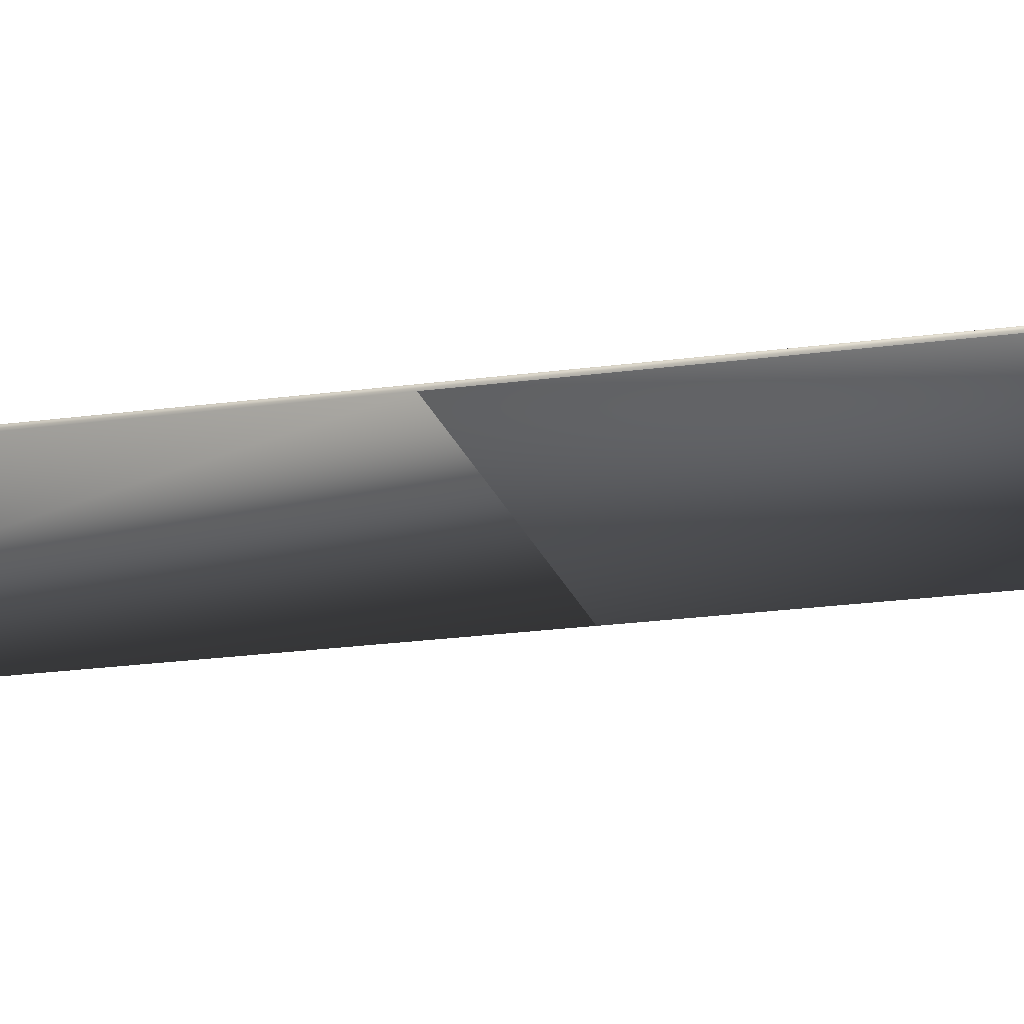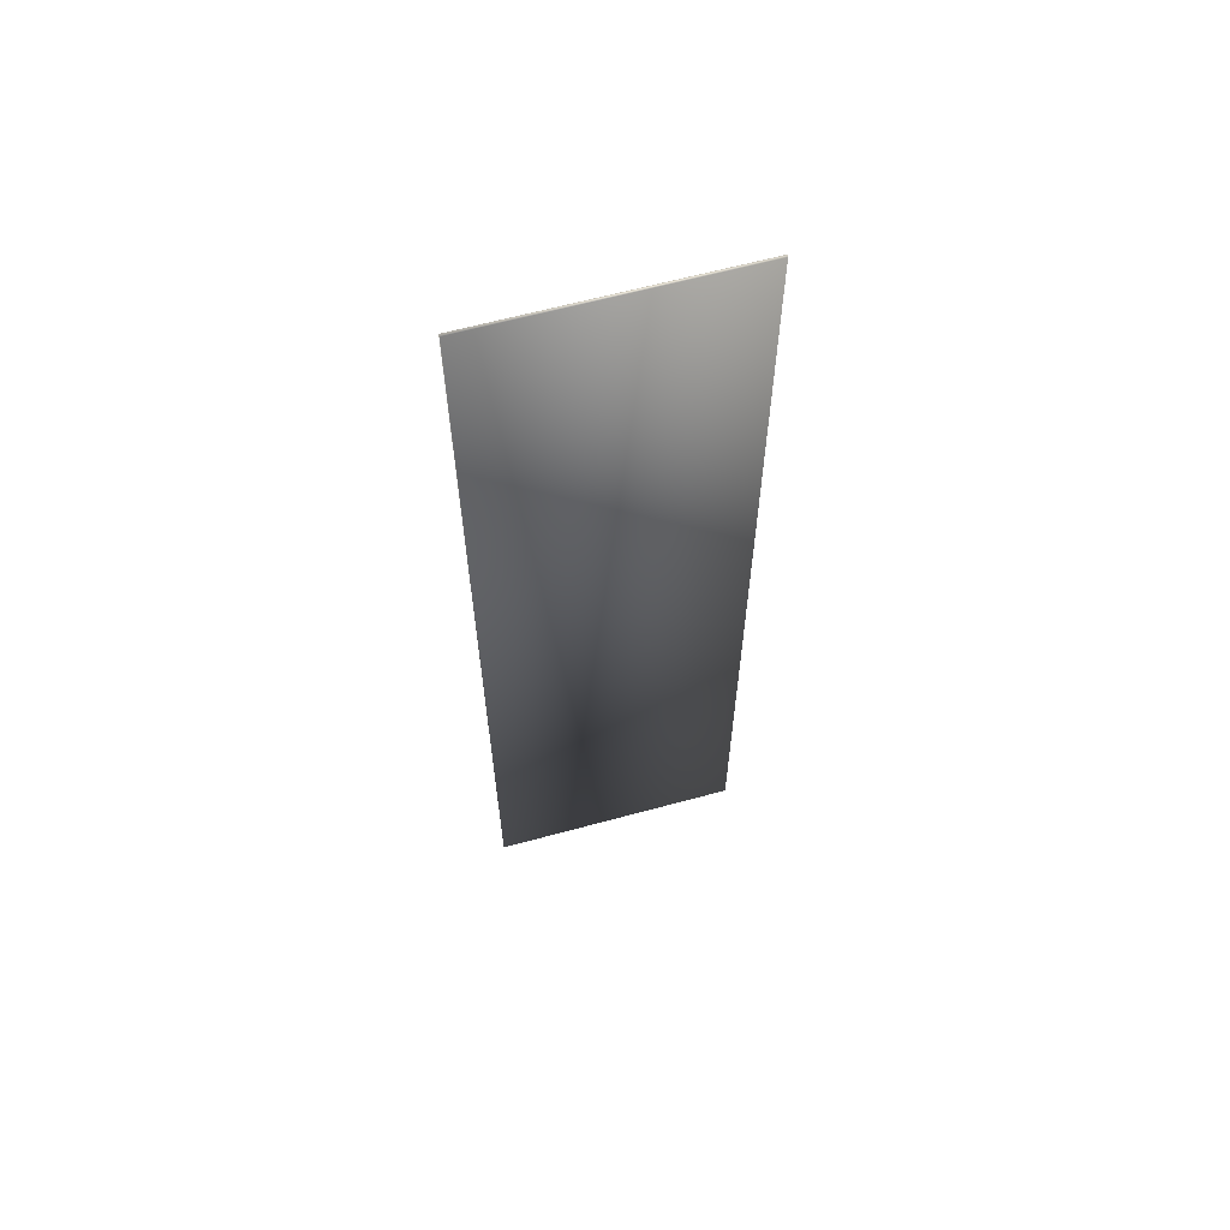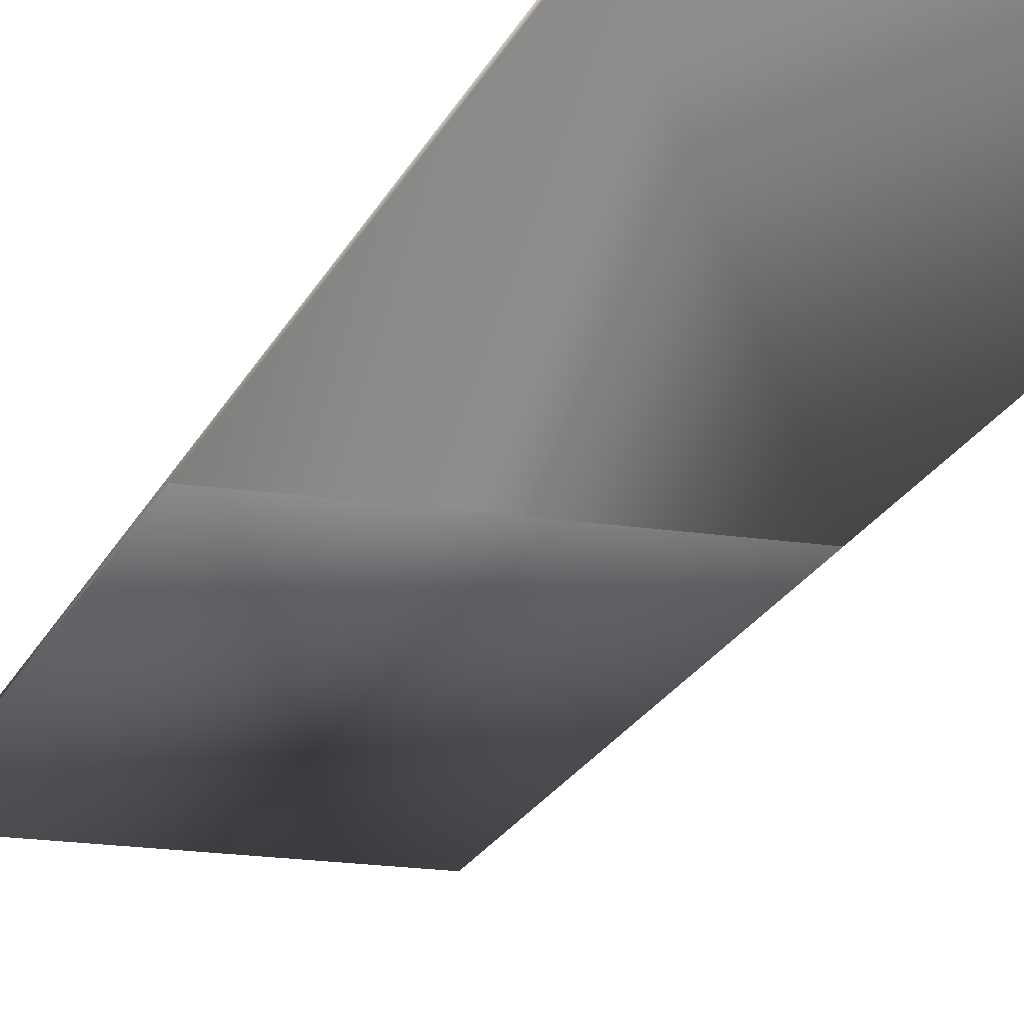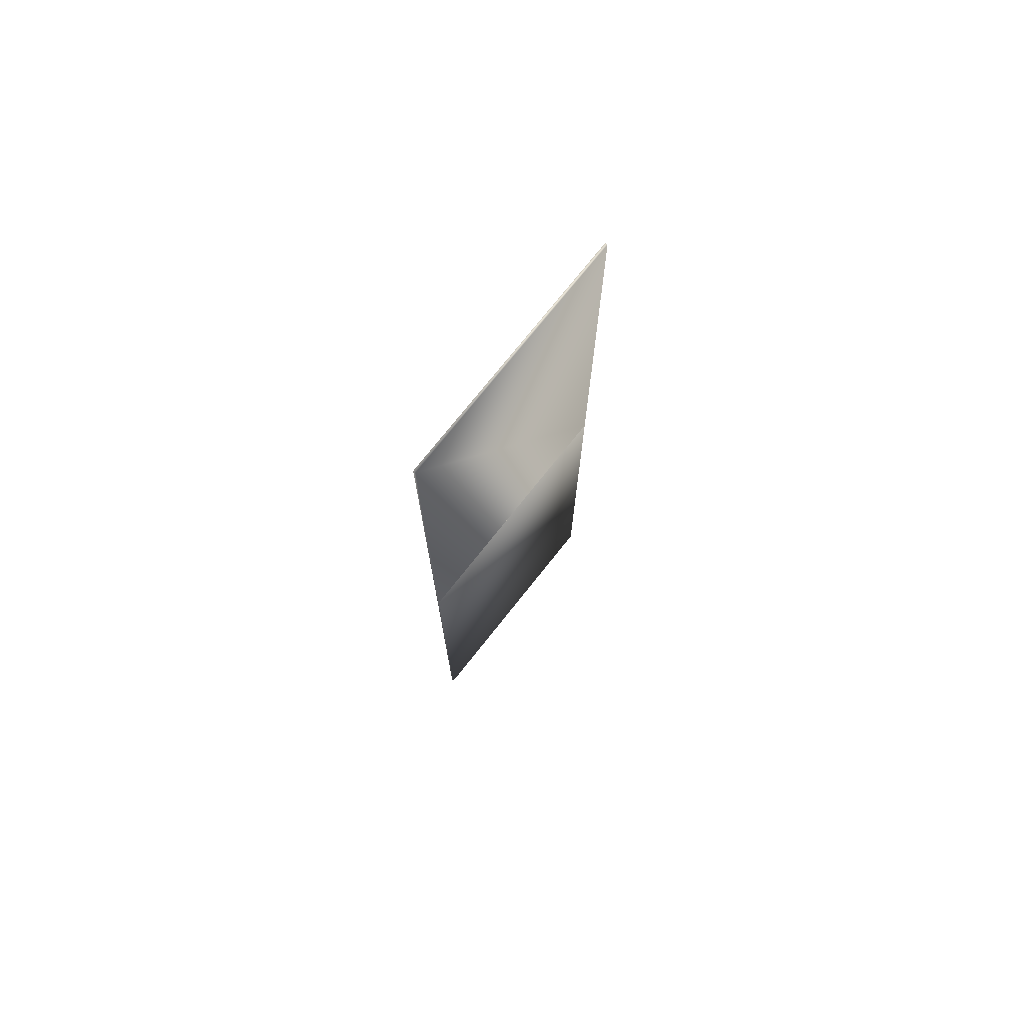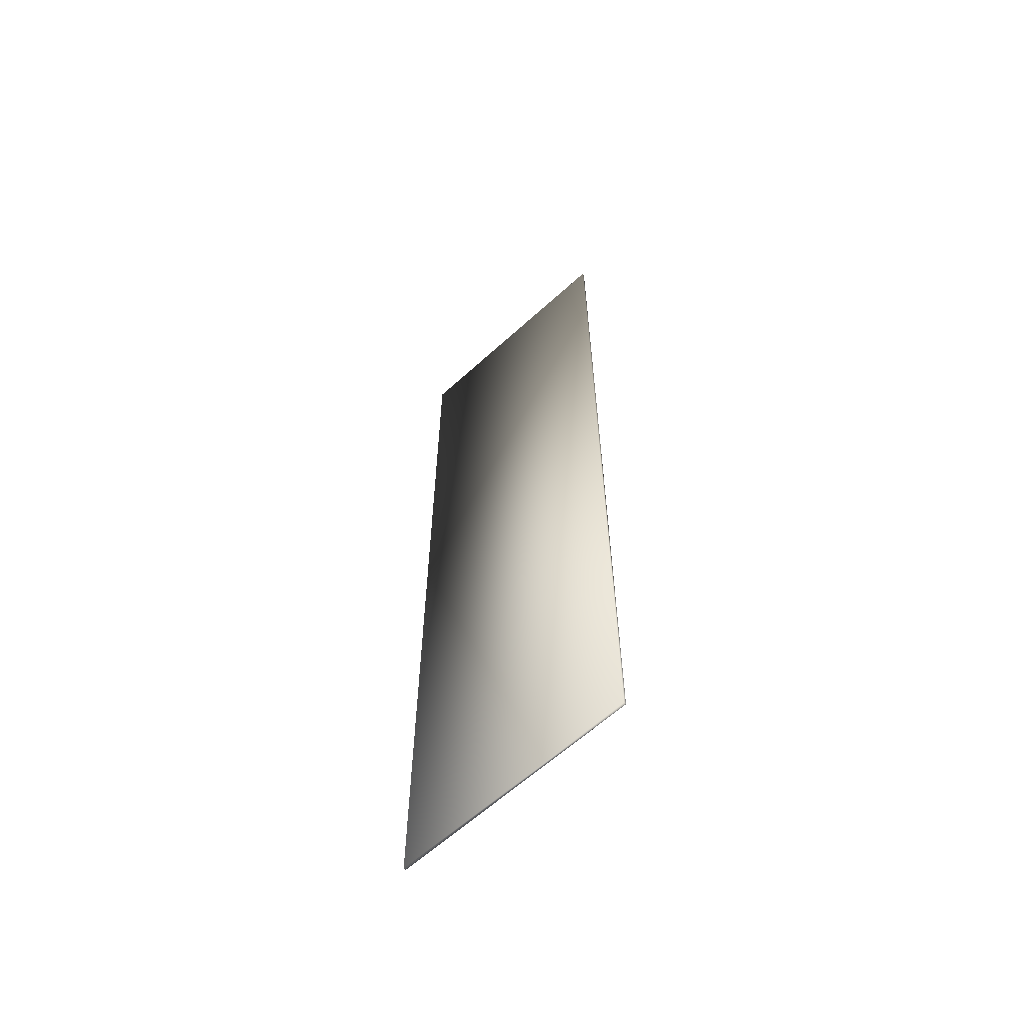
<metadata>
{"format":"obj","ext":"obj","renderer":"f3d","projection":"perspective","resolution":1024,"background":"white","views":[{"elev":-20.1,"azim":104.7,"up":"+Y"},{"elev":63.3,"azim":164.6,"up":"+Z"},{"elev":-18.1,"azim":-16.9,"up":"+Y"},{"elev":75.1,"azim":-51.5,"up":"+Z"},{"elev":-62.1,"azim":-137.2,"up":"+Z"}]}
</metadata>
<code>
v 25.4 0.3074 1e+04
v 2565 0.3074 1e+04
v 25.4 25.71 1e+04
v 2565 25.71 1e+04
v 25.4 0.3074 5000
v 25.4 0 5000
v 2565 0.3074 5000
v 2565 0 5000
v 2565 25.71 0
v 25.4 25.71 0
v 25.4 0 0
v 2565 0 0
f 1 2 3
f 3 2 4
f 5 6 7
f 7 6 8
f 9 10 4
f 4 10 3
f 11 12 6
f 6 12 8
f 4 2 7
f 8 12 7
f 7 12 9
f 7 9 4
f 5 7 1
f 1 7 2
f 11 10 12
f 12 10 9
f 1 3 5
f 5 3 10
f 5 10 6
f 6 10 11

</code>
